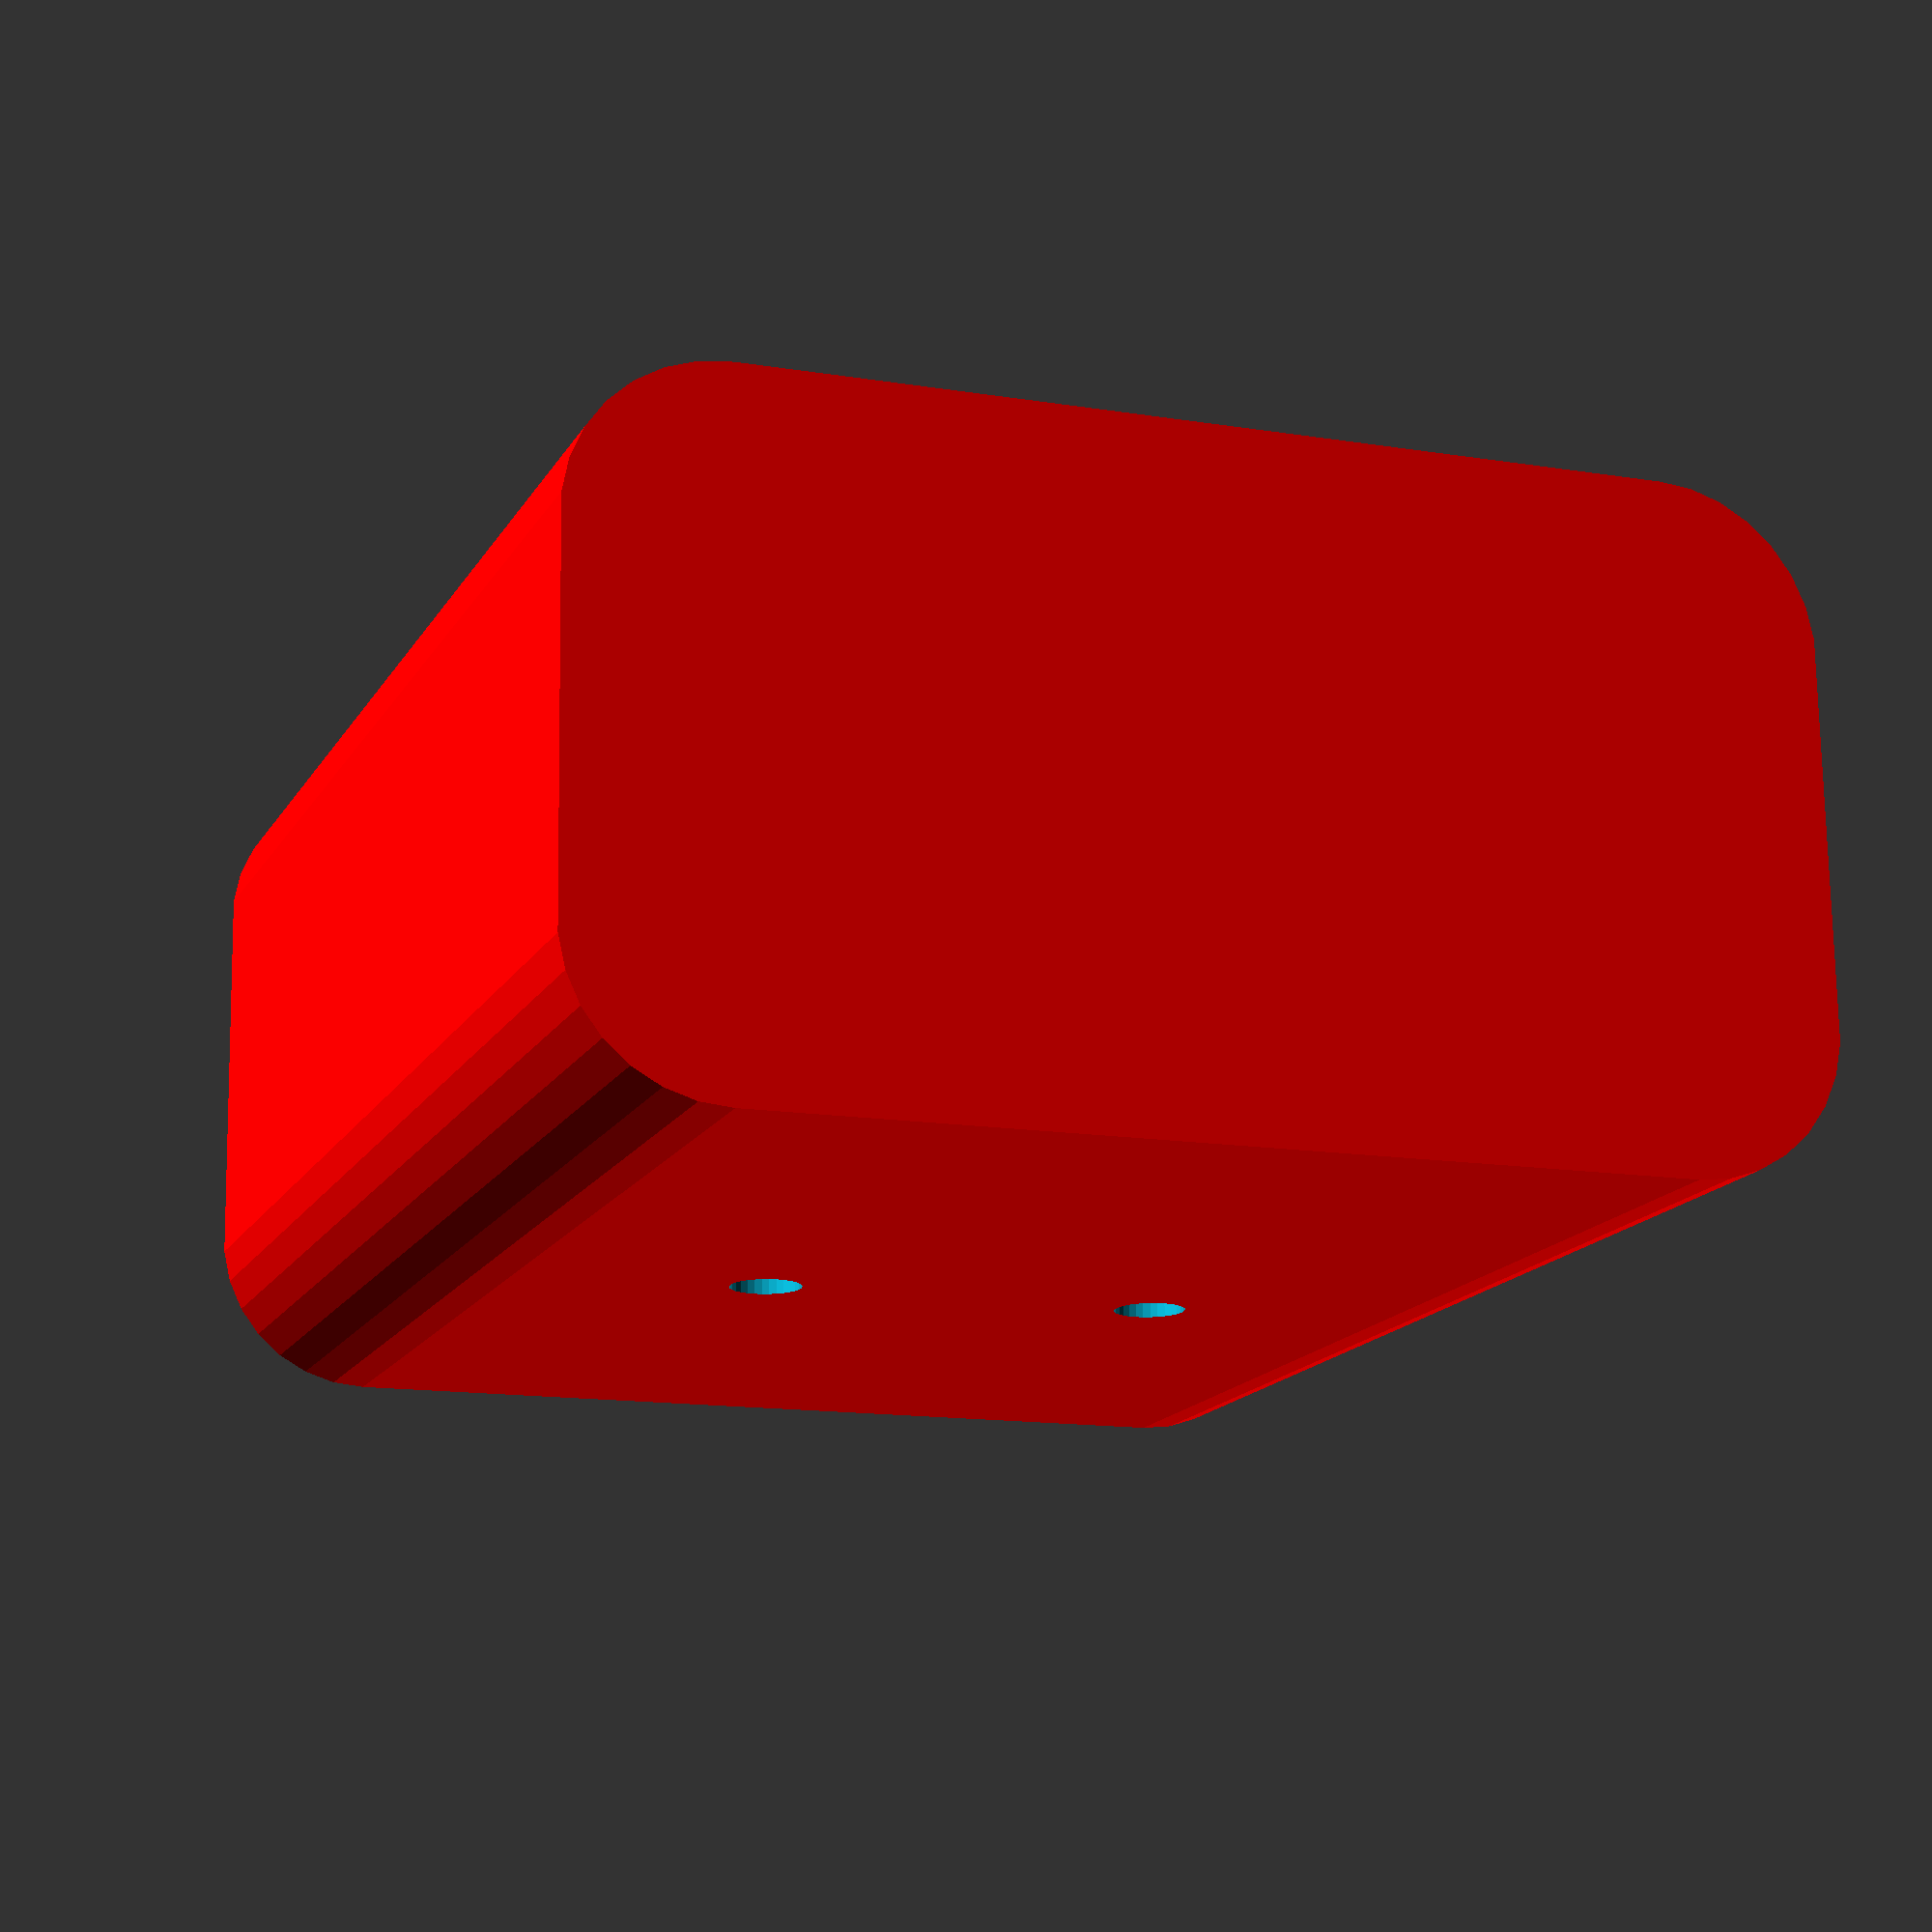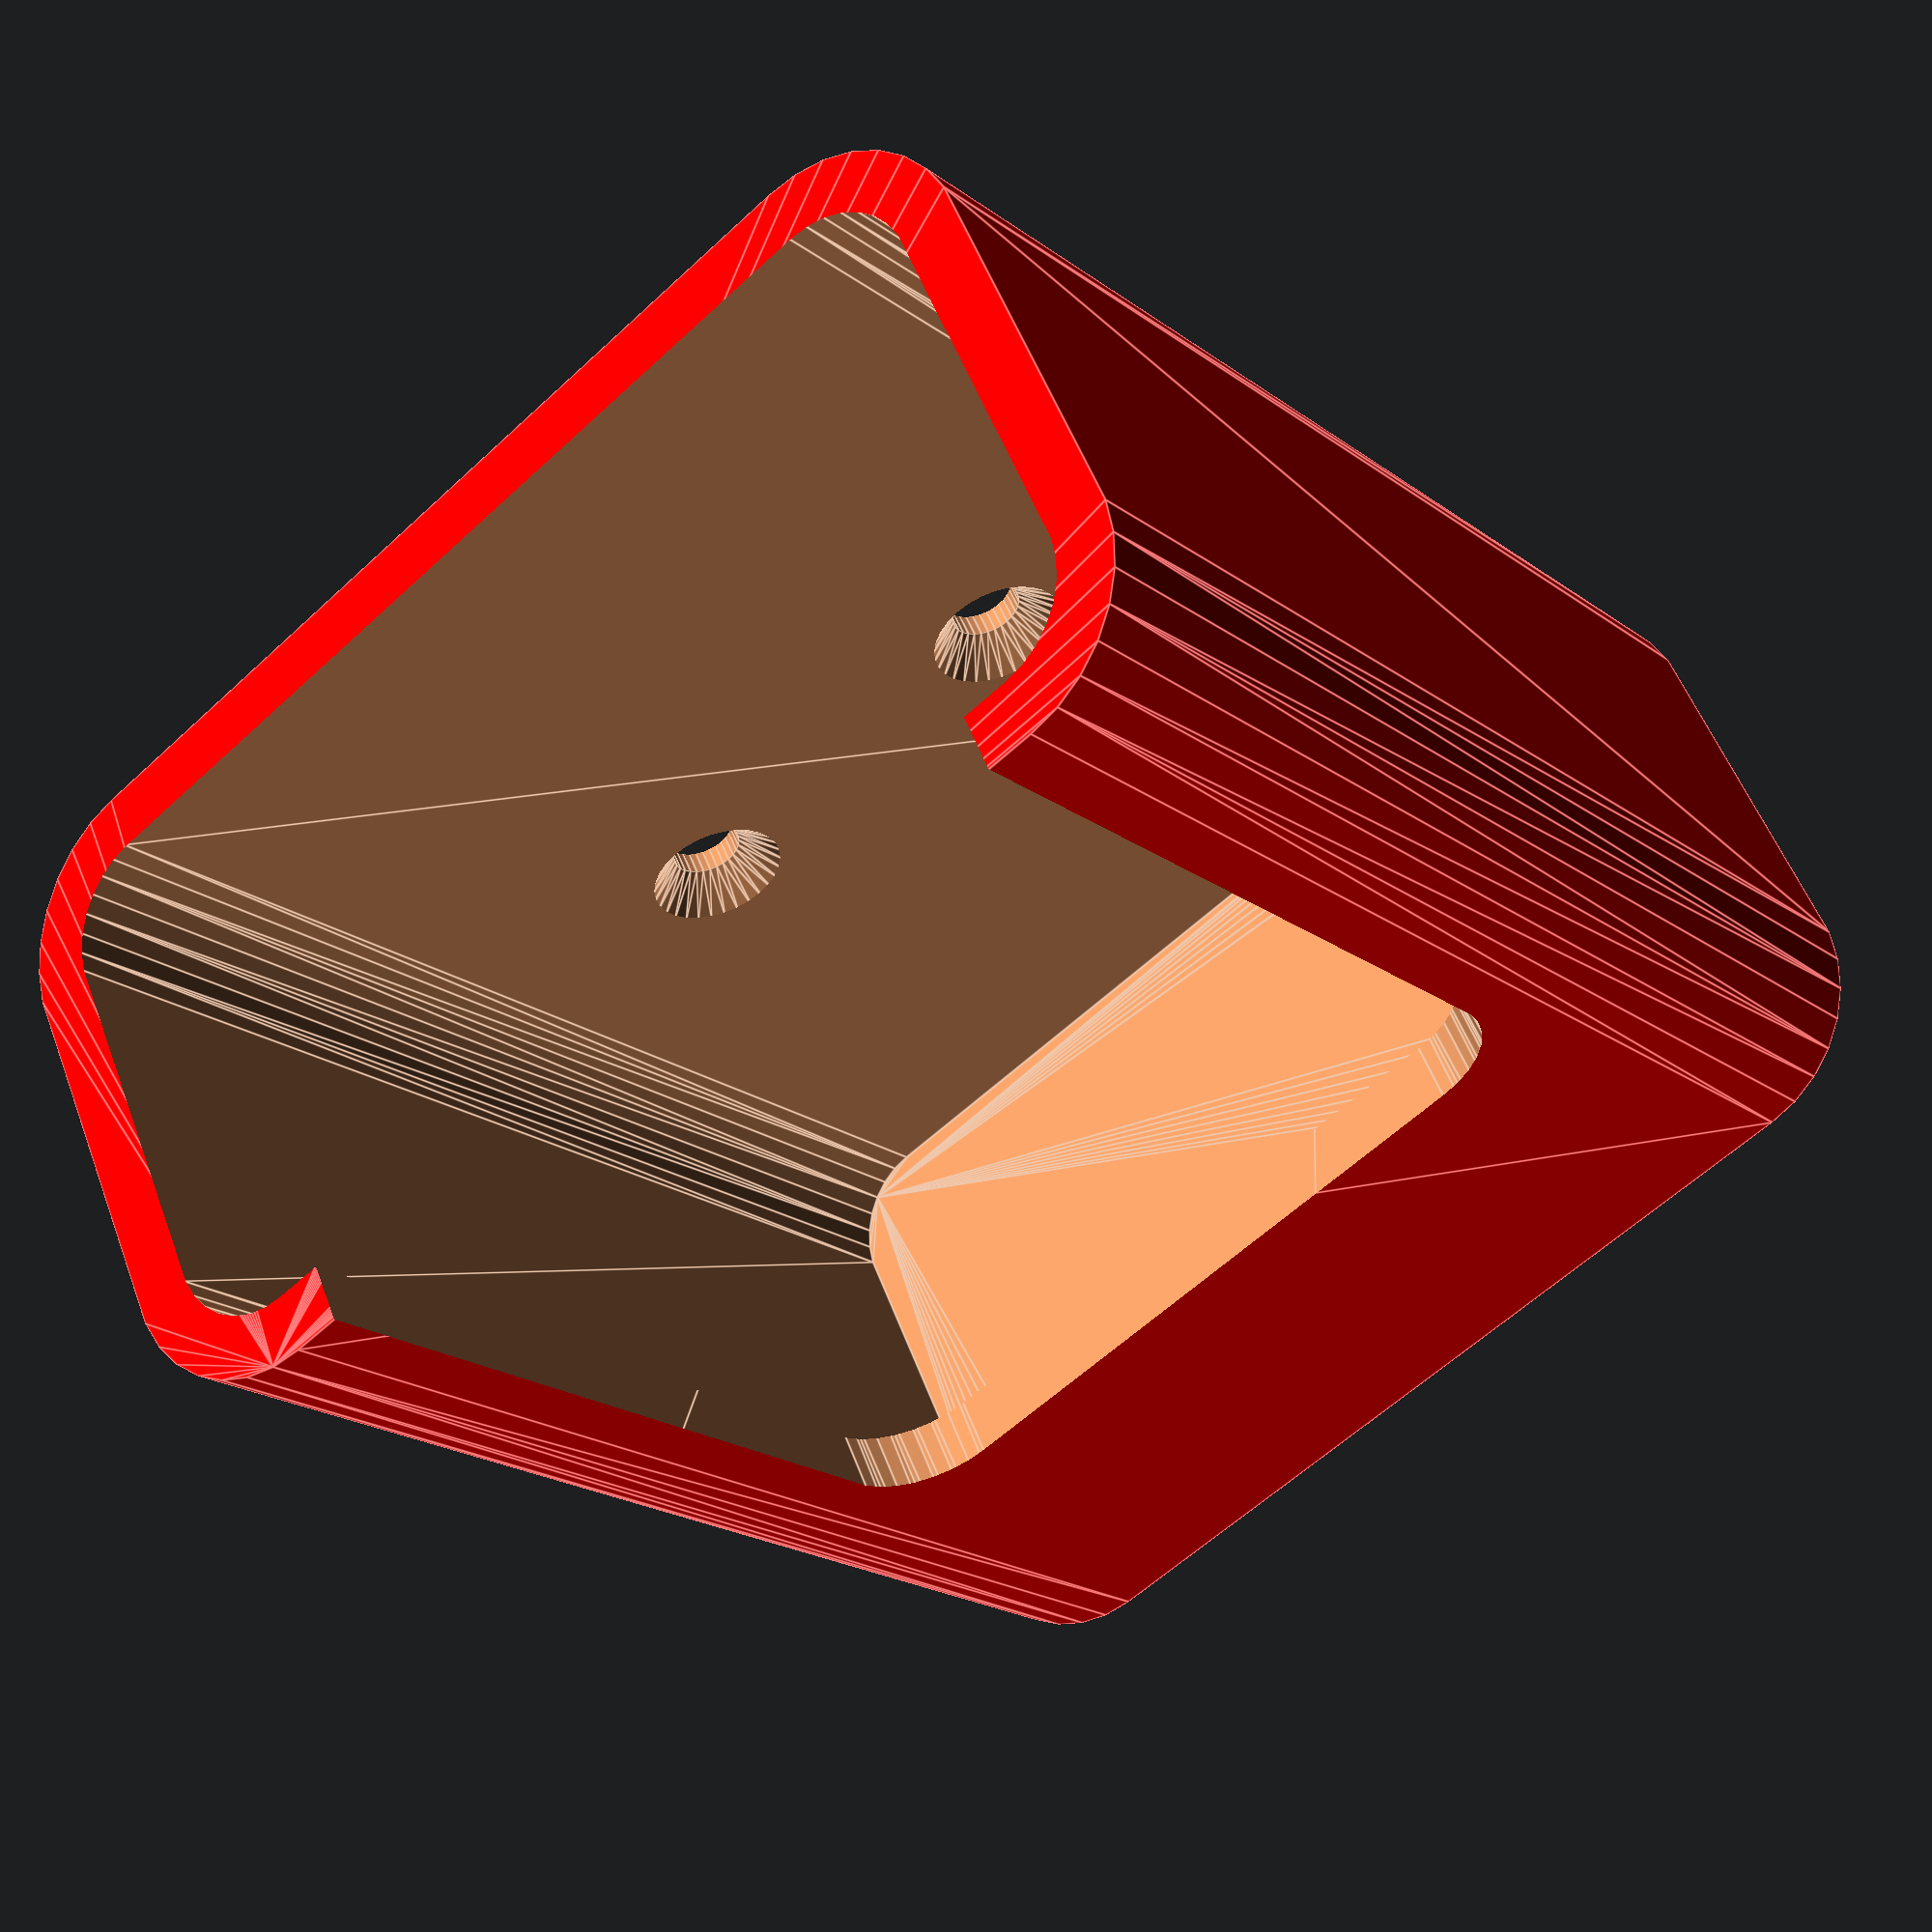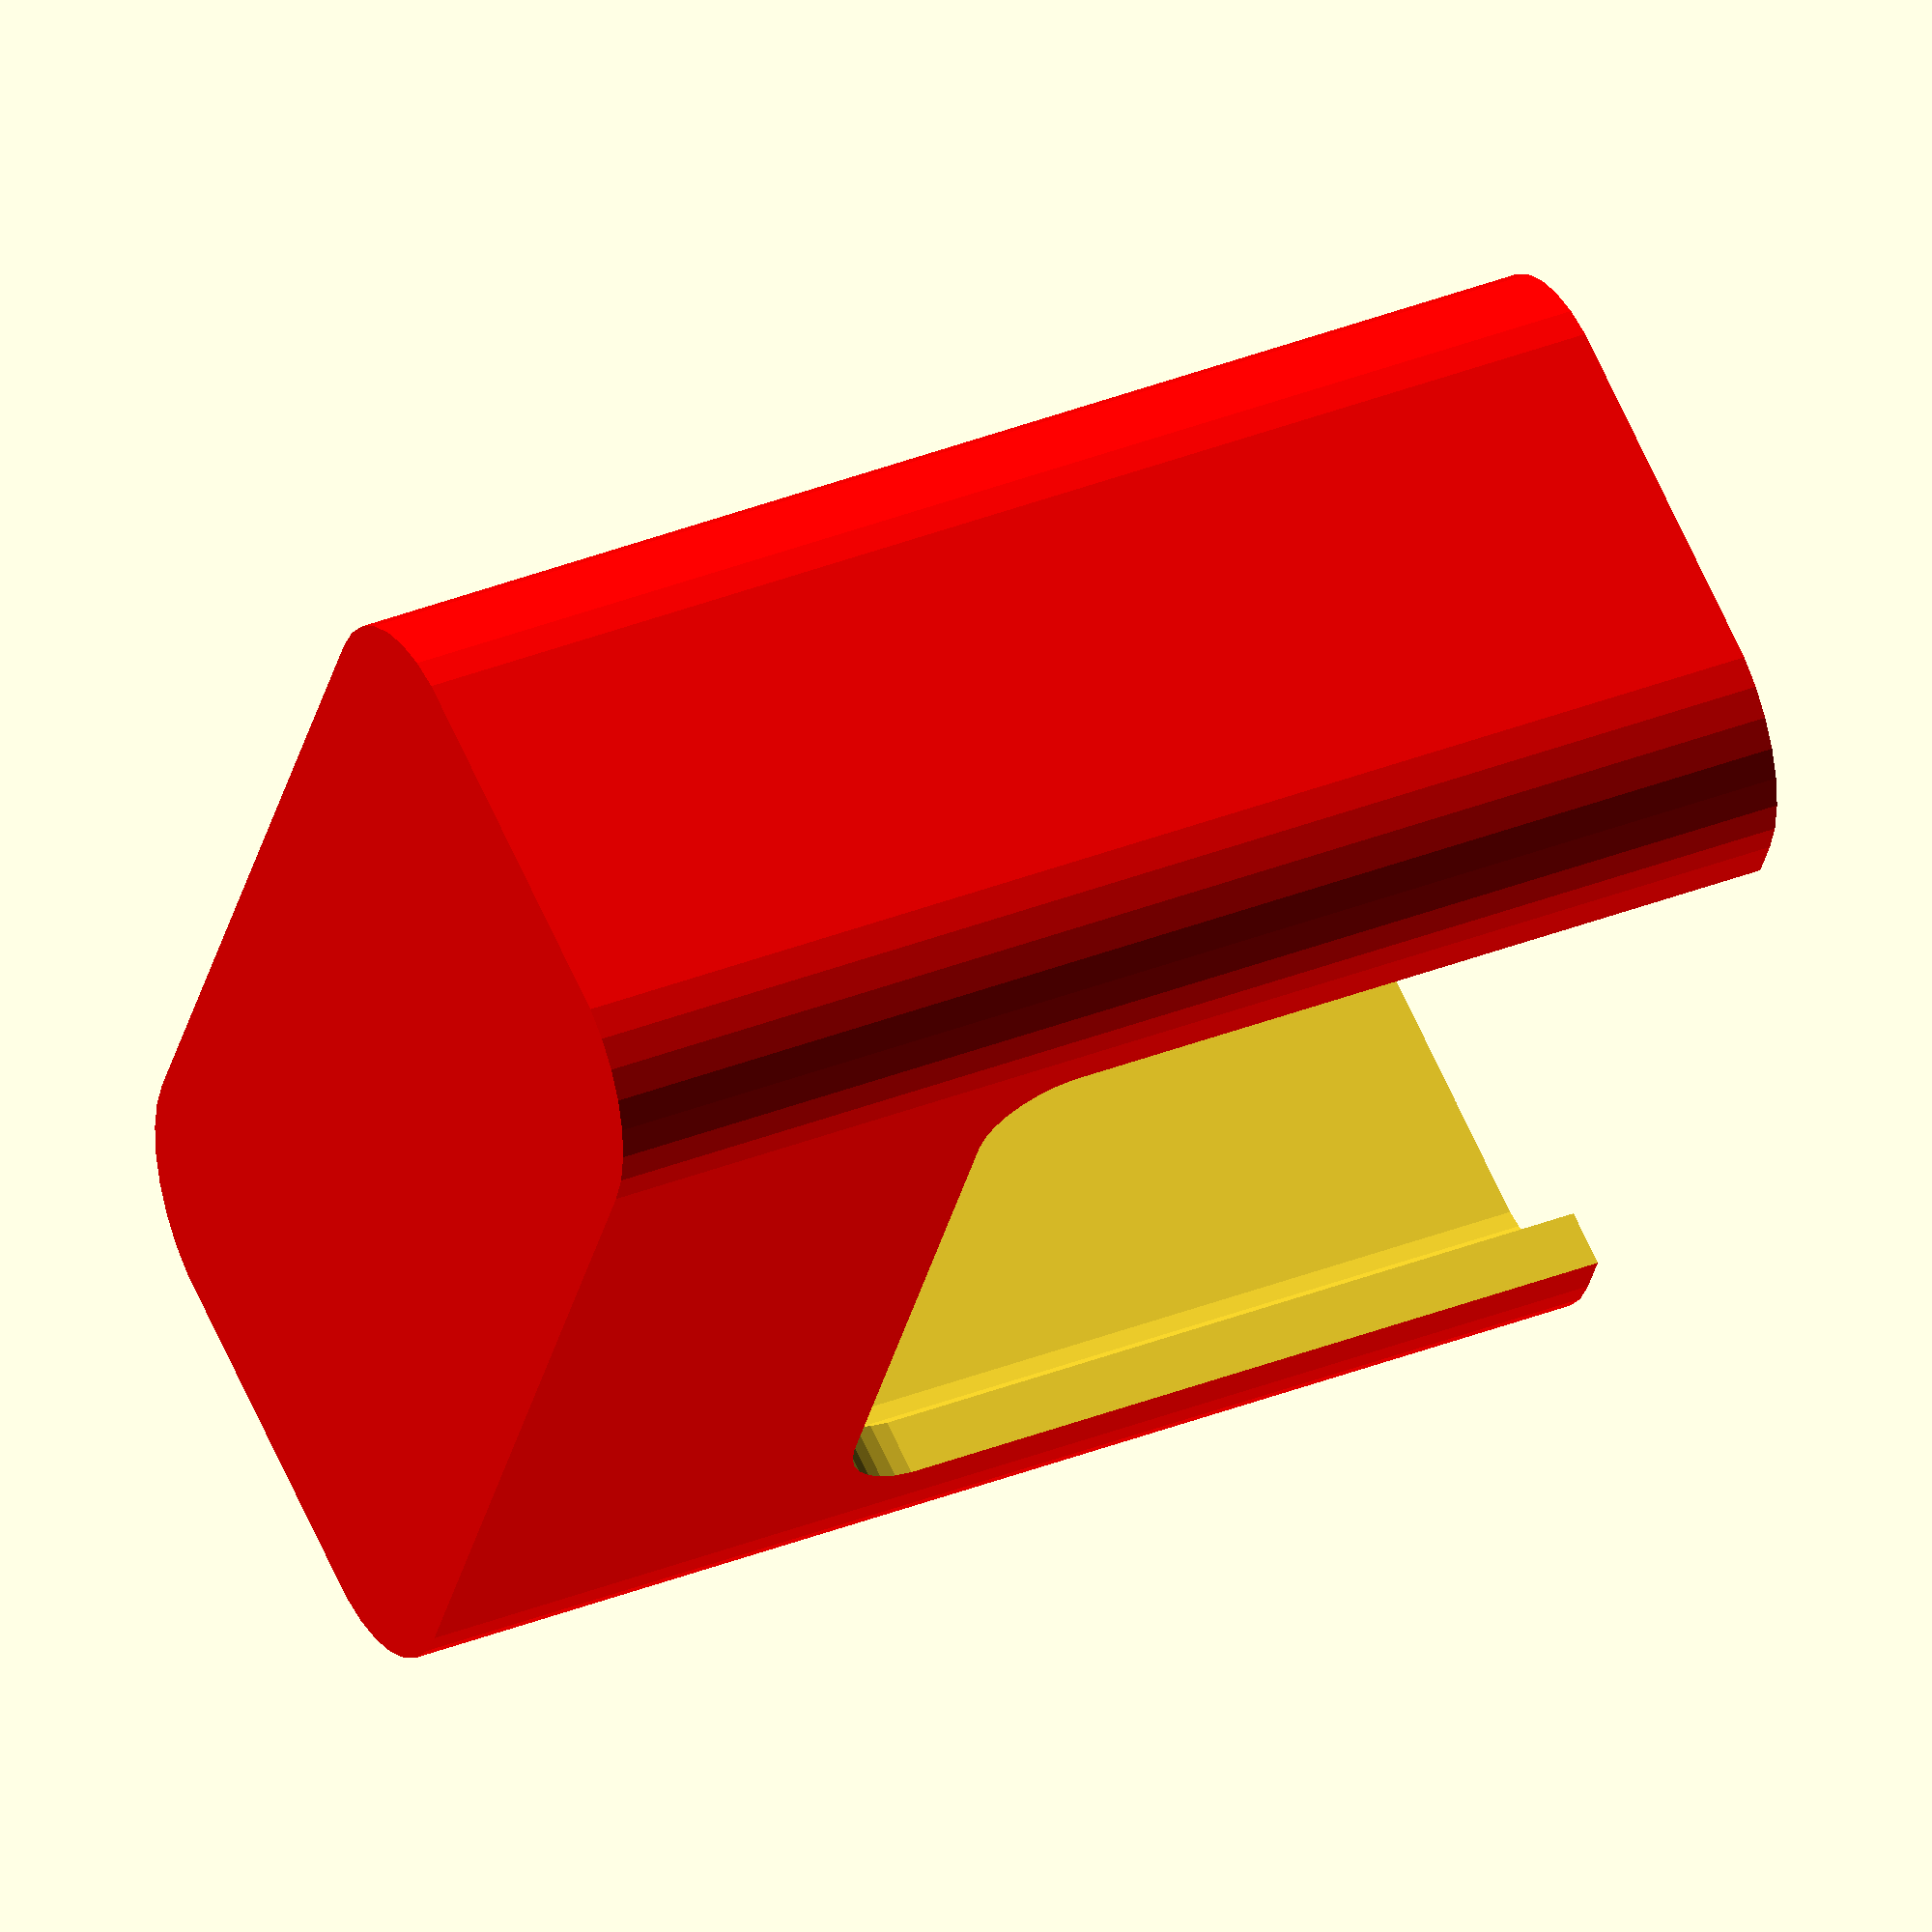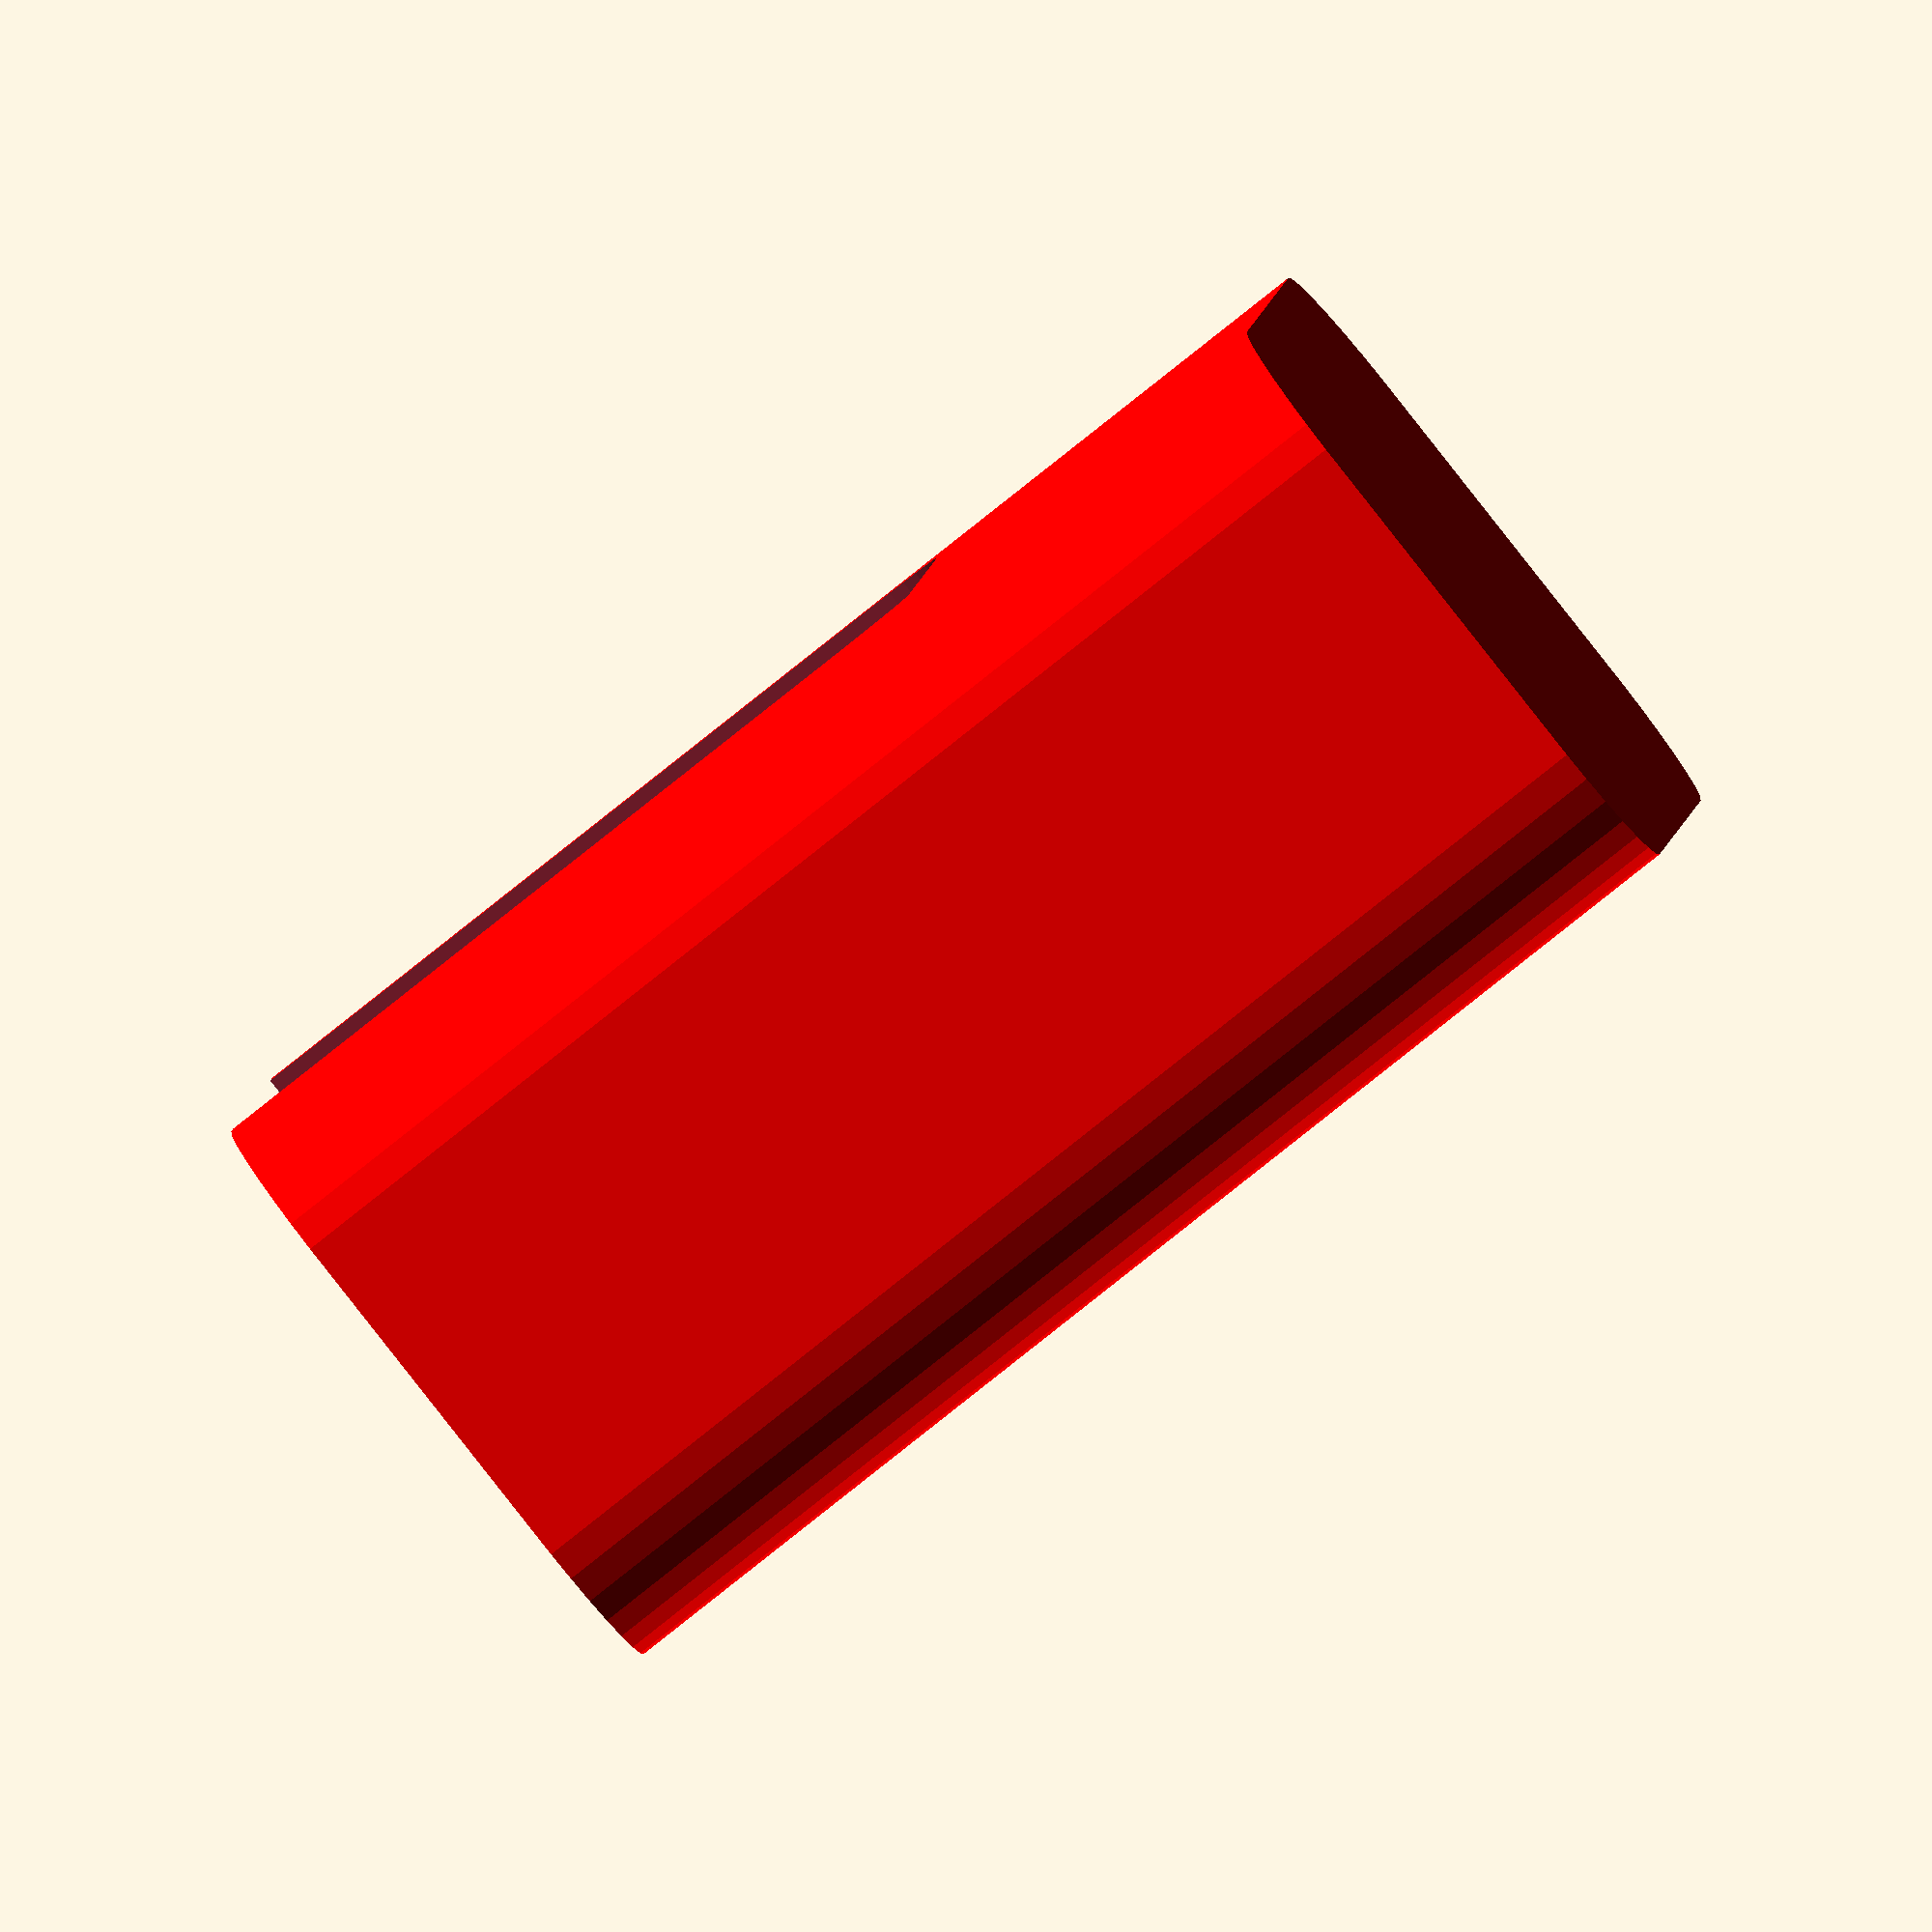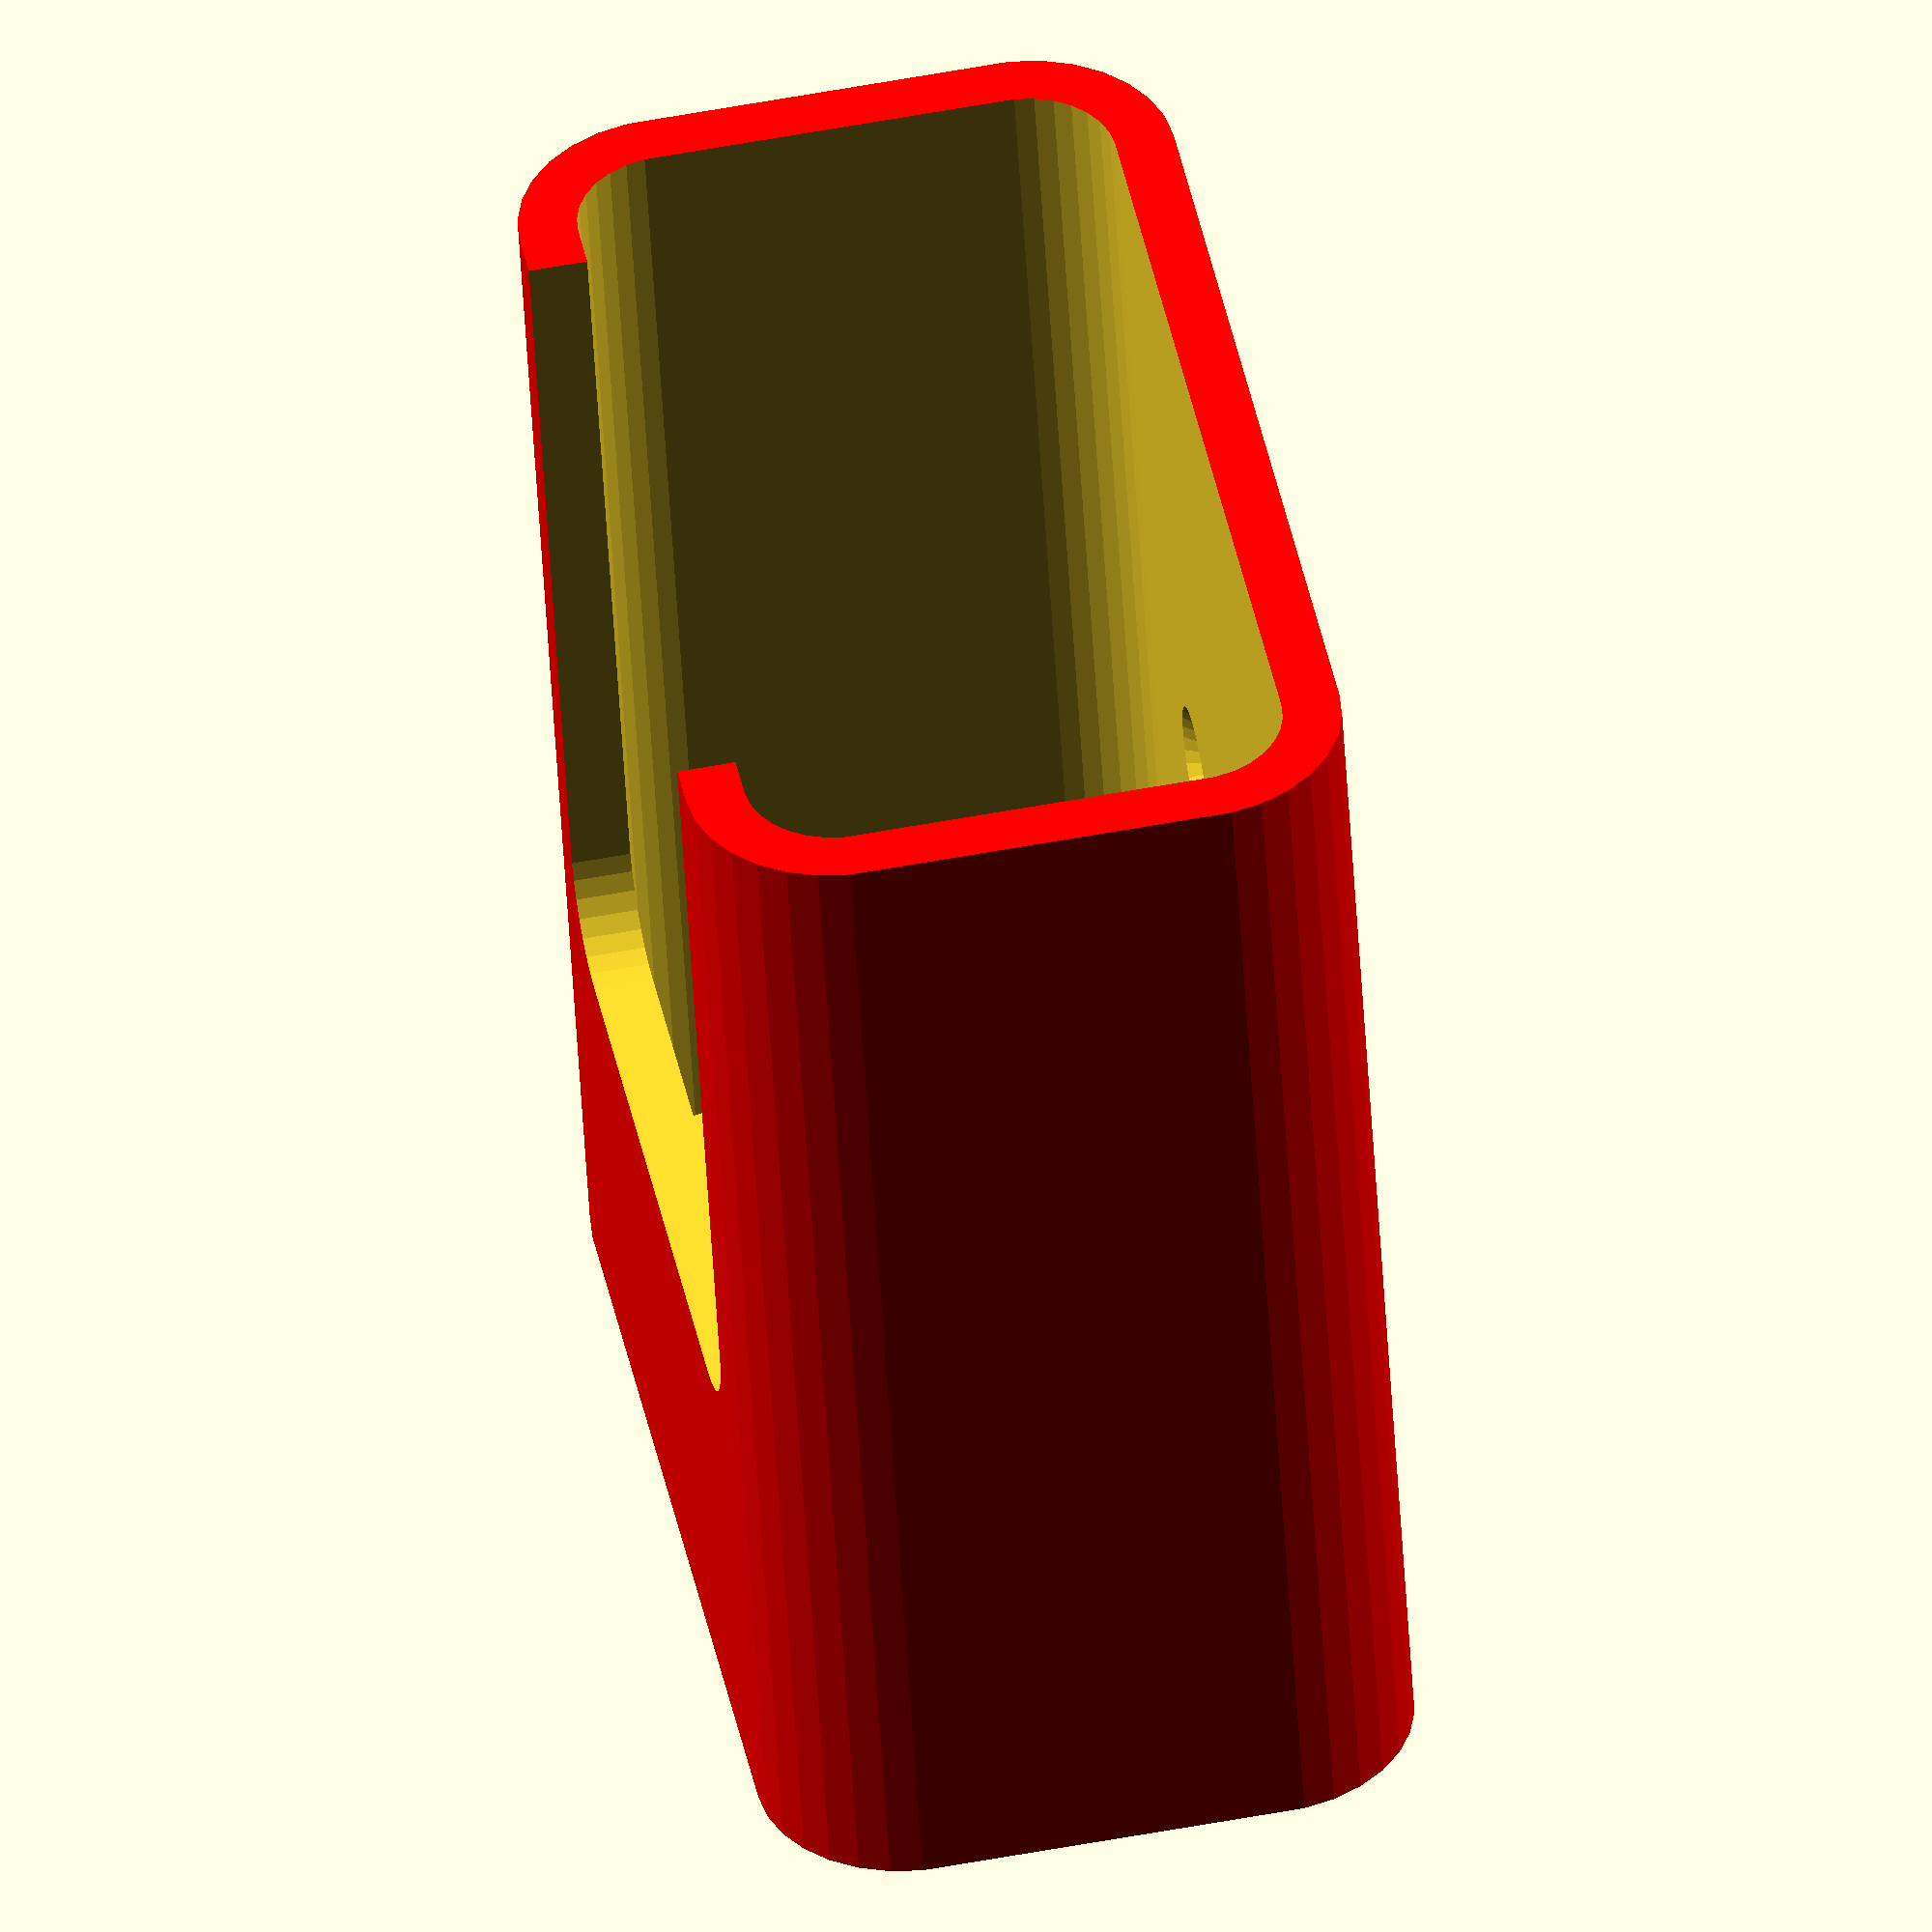
<openscad>
//
//  wall holder for aircond remote control
//
//  design by egil kvaleberg, 5 october 2016
//
//  added support for chamfer
//

// size of compartment
comp_w = 46;
comp_d = 23;
comp_h = 52;
// width of front slot
slot_w = 34;
// width of slot lower lip
slot_lower = 16; 
// corner radius of compartment
corner_r = 4;
// wall thickness of comparement
wall = 2.5;
// chamfer for top entry and bottom (typical value is 0.6)
chamfer = 0.0;
// diameter of mounting screws
mnt_dia = 2.5;

// generic tolerance
tol = 0.25;

d = 1*0.1;

module add() {
    // chamfered bottom section
    if (chamfer > 0) hull() for (sx = [-1,1]) for (sy = [-1,1]) 
        translate([sx*(comp_d/2-corner_r),sy*(comp_w/2-corner_r),-wall]) {
            cylinder(r1=wall+corner_r-chamfer, r2=wall+corner_r, h=chamfer, $fn=30);
        }   
    // main section    
    hull() for (sx = [-1,1]) for (sy = [-1,1]) 
        translate([sx*(comp_d/2-corner_r),sy*(comp_w/2-corner_r),chamfer-wall]) {
            cylinder(r=wall+corner_r, h=wall+comp_h-chamfer, $fn=30);
        }   
}

module sub() {
    // main compartment 
    hull () for (sx = [-1,1]) for (sy = [-1,1]) 
        translate([sx*(comp_d/2-corner_r),sy*(comp_w/2-corner_r),0]) {
            cylinder(r=corner_r, h=comp_h+d, $fn=30);
    }
    // main compartment, chamfered section
    if (chamfer > 0) hull () for (sx = [-1,1]) for (sy = [-1,1]) 
        translate([sx*(comp_d/2-corner_r),sy*(comp_w/2-corner_r),comp_h-chamfer]) {
            translate([0,0,]) cylinder(r1=corner_r, r2=corner_r+chamfer+d, h=chamfer+d, $fn=30);
    }
    // slot in front
    translate ([0,0,slot_lower+comp_h/2]) rotate([0,-90,0]) hull () for (sx = [-1,1]) for (sy = [-1,1]) 
        translate([sx*(comp_h/2-corner_r),sy*(slot_w/2-corner_r),0]) {
            cylinder(r=corner_r, h=comp_h+d, $fn=30);
    }
    // mounting holes
    translate ([comp_d/2-d,0,comp_h/2]) rotate([0,90,0]) for (sy = [-1,1]) 
        translate([0,sy*slot_w/4,0]) {
            cylinder(d1=mnt_dia+2*tol+2*wall*0.6, d2=mnt_dia+2*tol, h=d+wall*0.6, $fn=30);
            cylinder(d=mnt_dia+2*tol, h=d+wall+d, $fn=30);
    }   
}
    // mounting holes
    if (0) color("red") translate ([comp_d/2-d,0,comp_h/2]) rotate([0,90,0]) for (sy = [-1,1]) 
        translate([0,sy*slot_w/4,0]) {
            cylinder(d=mnt_dia+2*tol, h=d+wall+d, $fn=30);
    } 

    // main structure:
    difference () {
        color("red") add();
        difference () {
            sub();
            //
        }
    }

</openscad>
<views>
elev=195.9 azim=270.9 roll=20.5 proj=p view=wireframe
elev=19.9 azim=244.2 roll=36.8 proj=p view=edges
elev=143.4 azim=153.8 roll=297.1 proj=o view=wireframe
elev=263.3 azim=355.8 roll=51.6 proj=o view=wireframe
elev=50.3 azim=349.4 roll=3.2 proj=o view=wireframe
</views>
